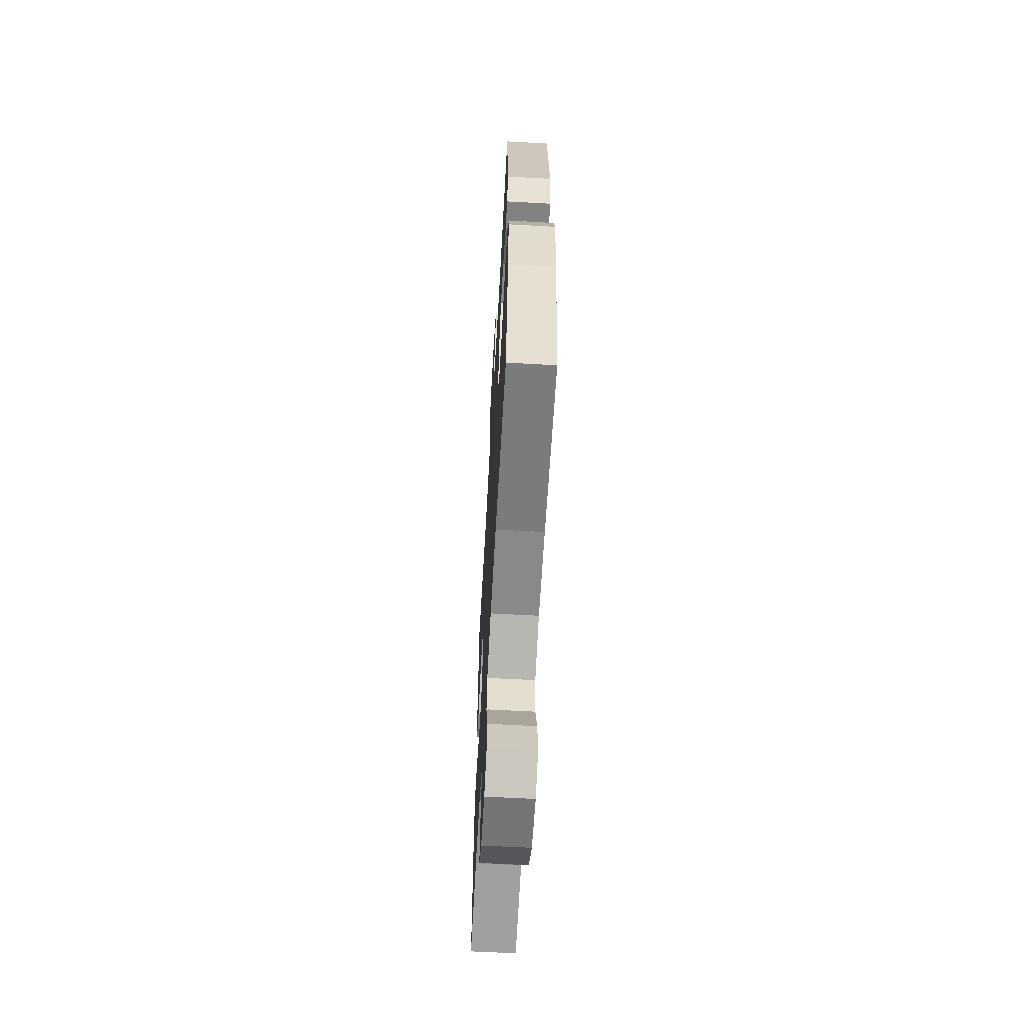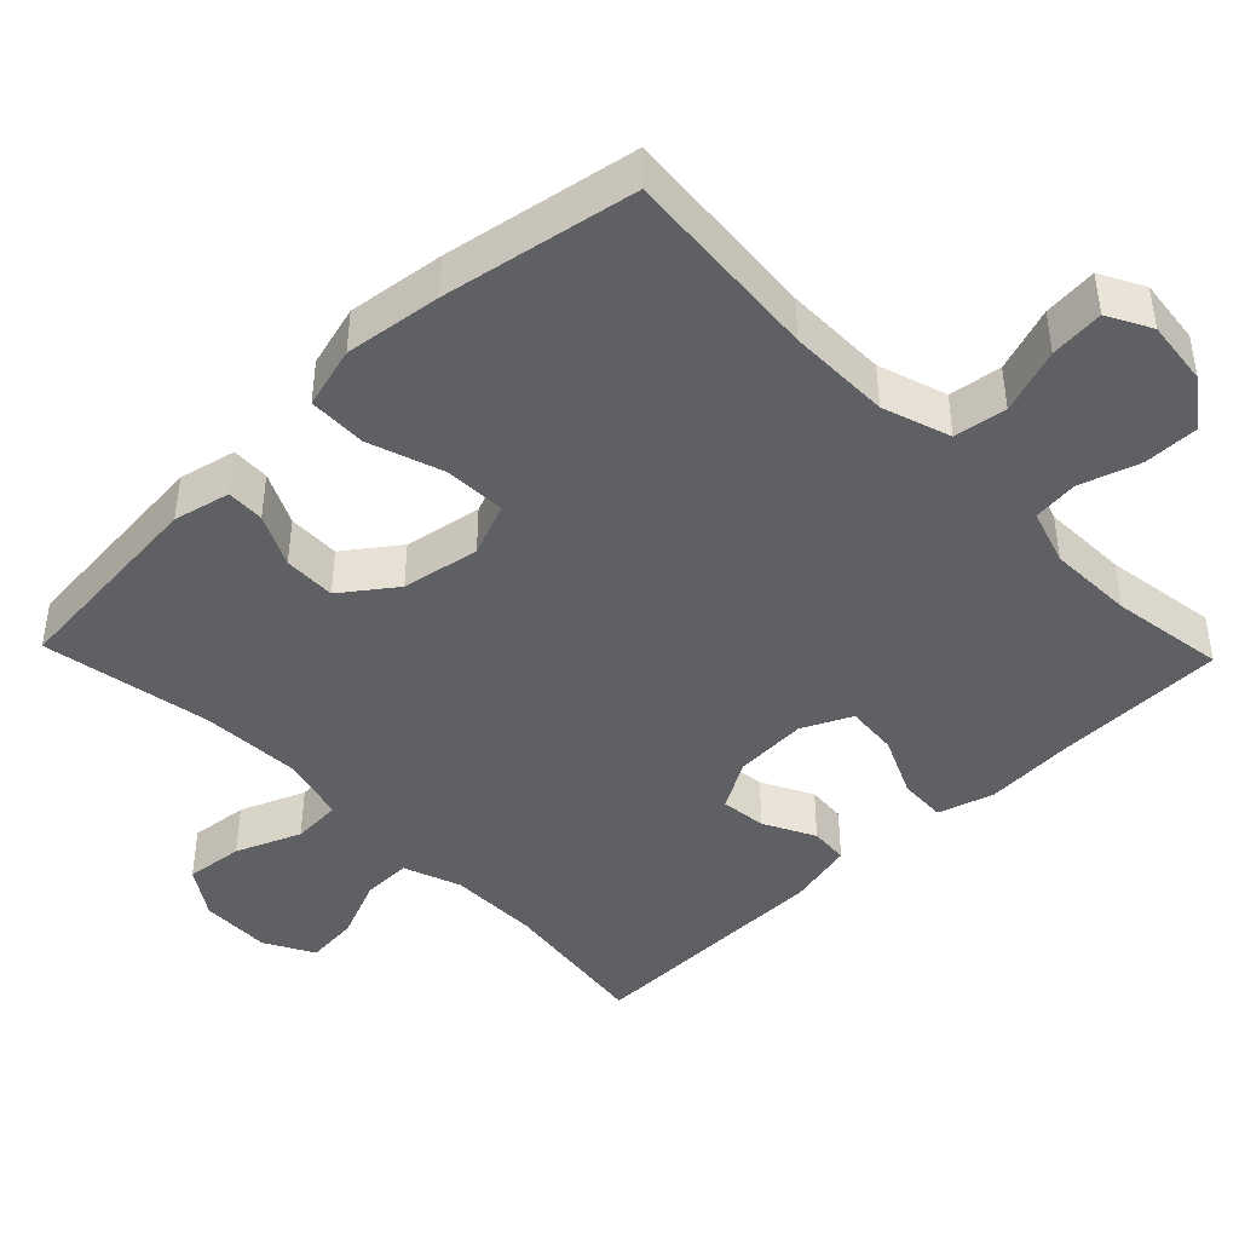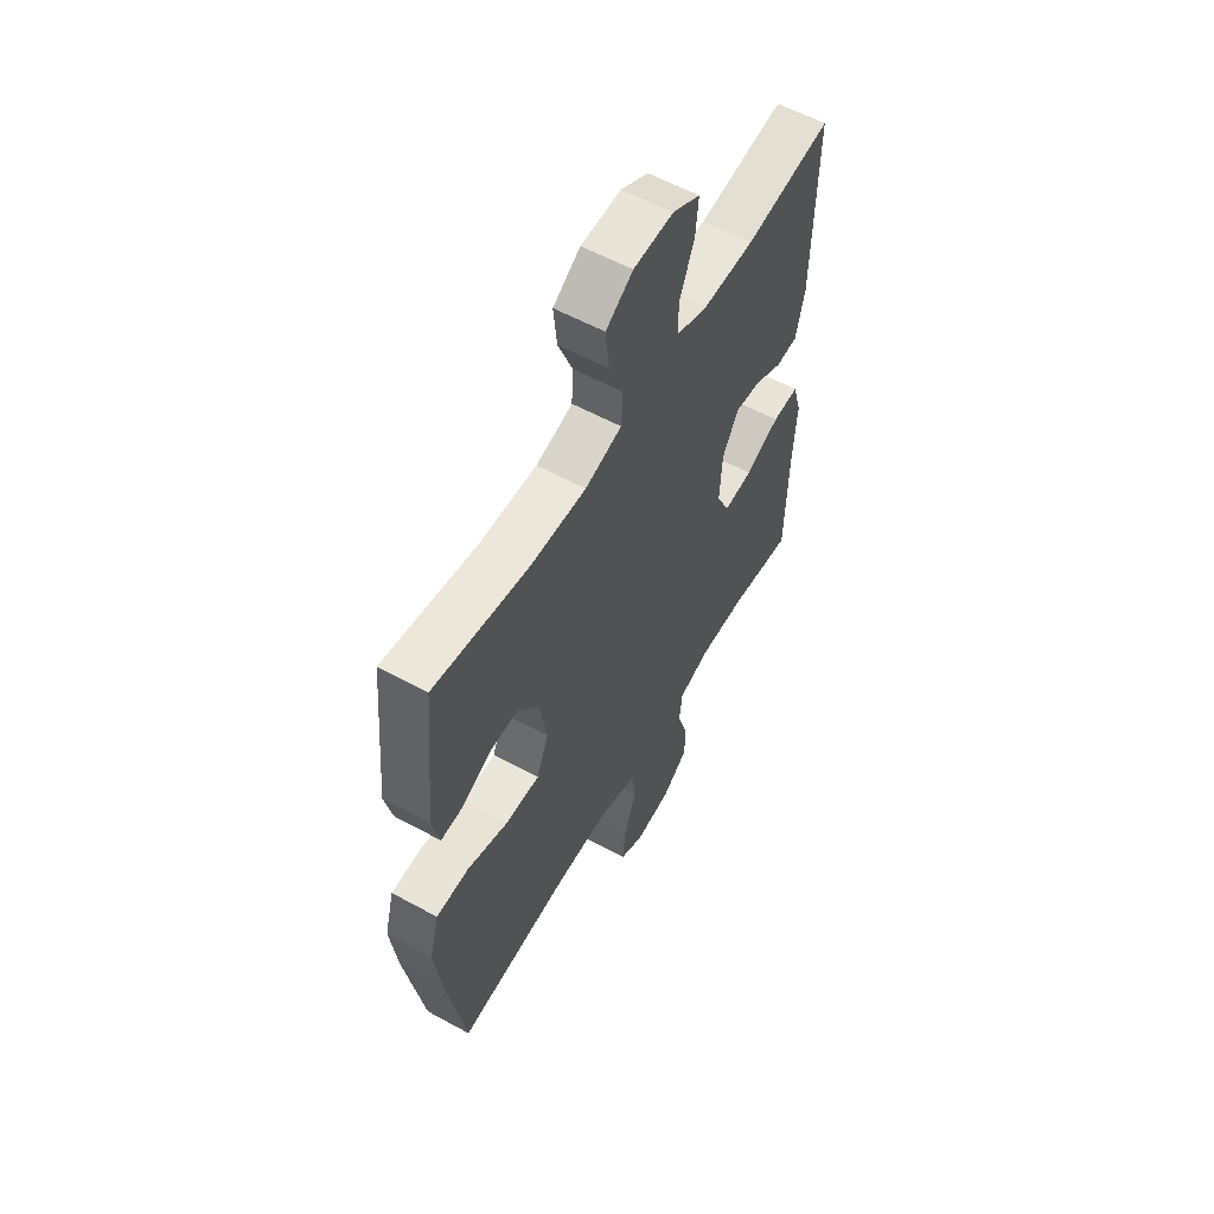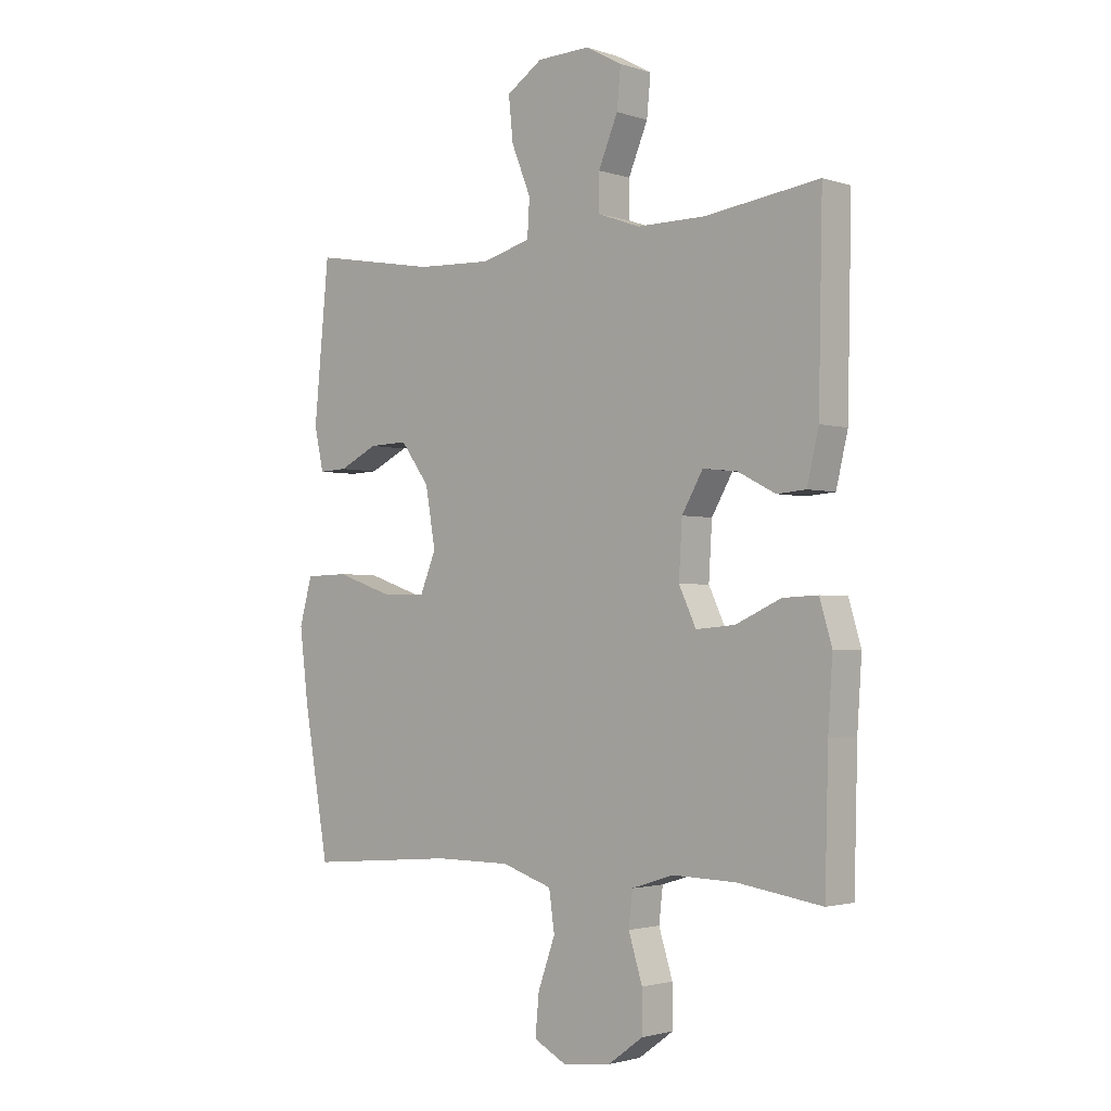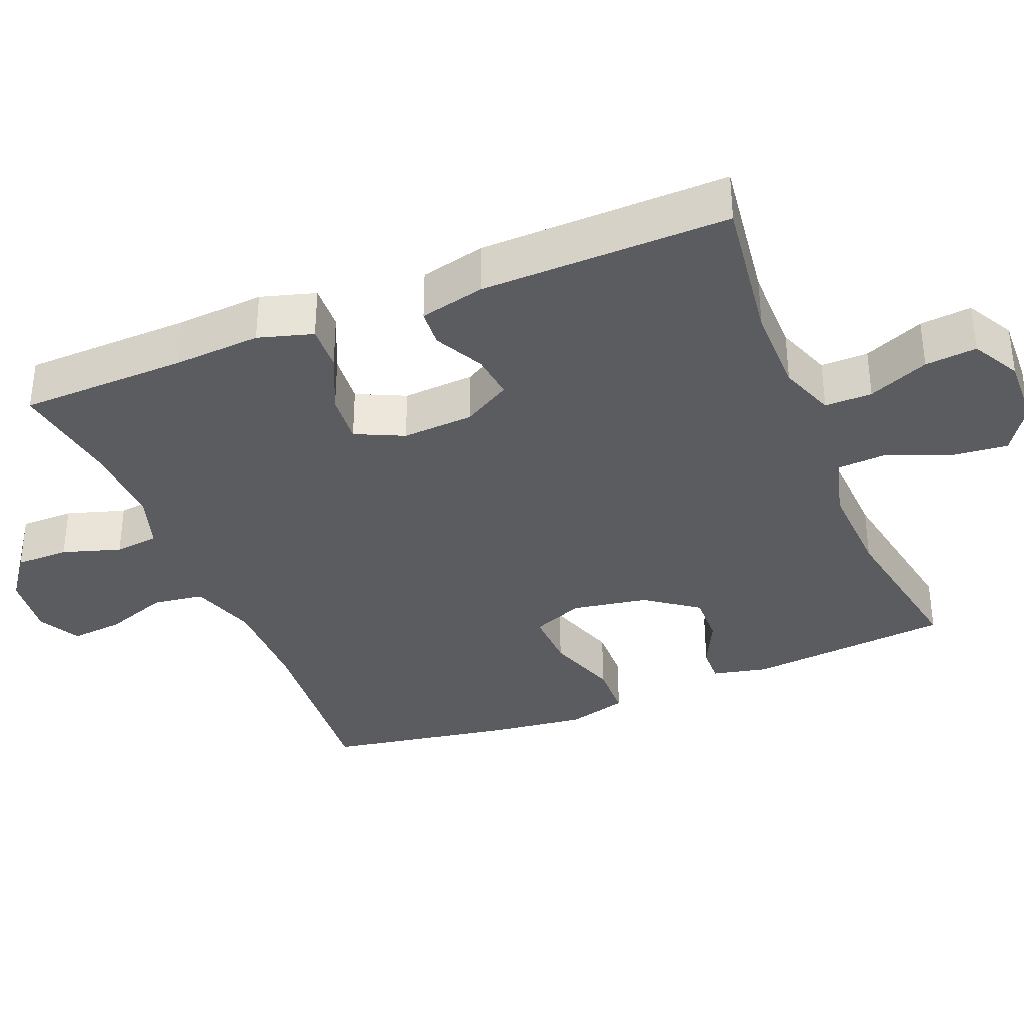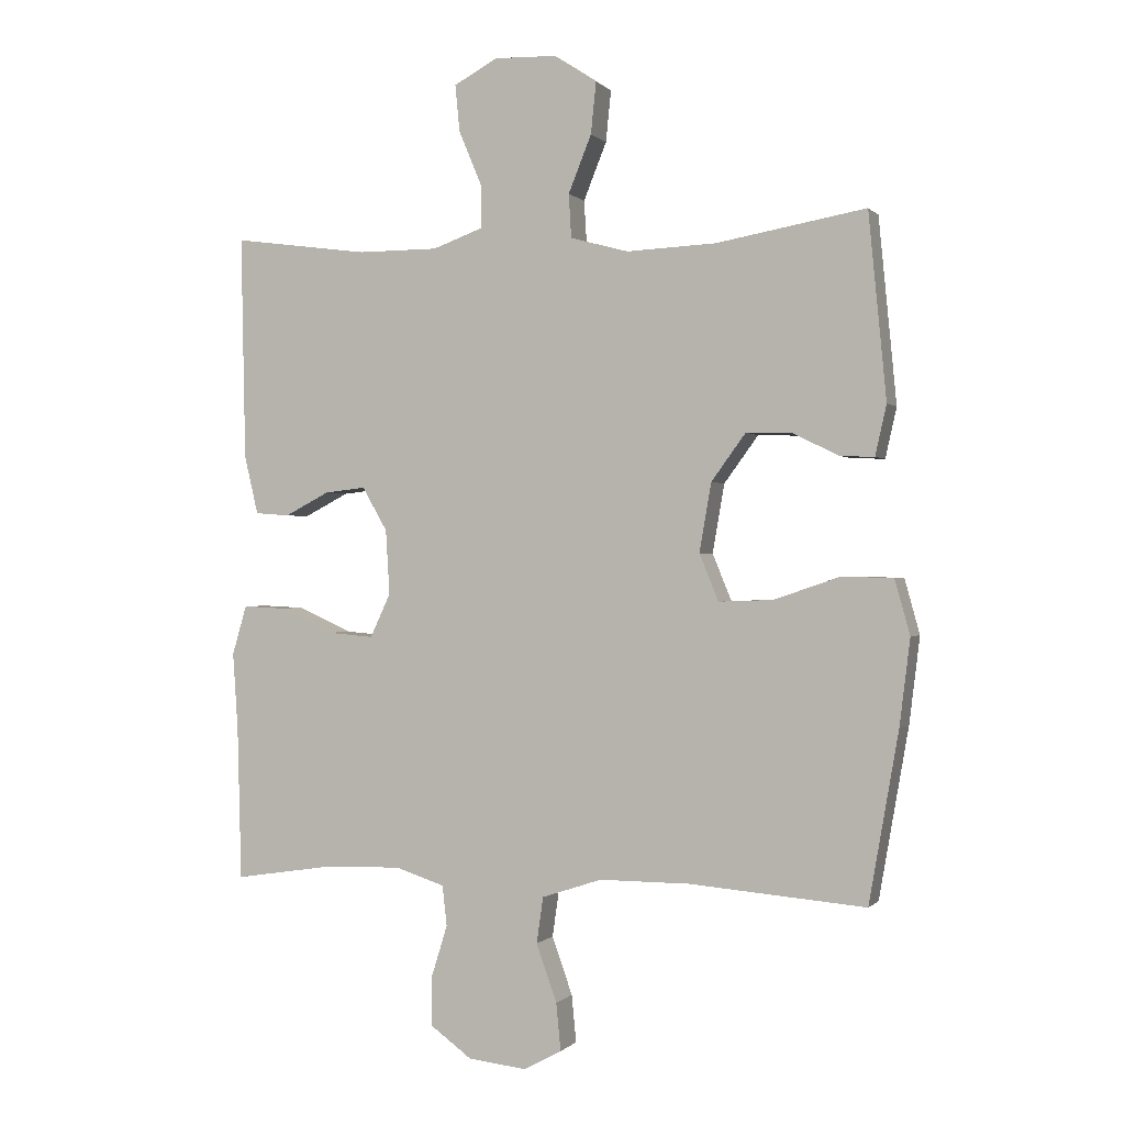
<metadata>
{"format":"obj","ext":"obj","renderer":"f3d","projection":"perspective","resolution":1024,"background":"white","views":[{"elev":-63.1,"azim":86.8,"up":"+Z"},{"elev":-43.4,"azim":134.0,"up":"+Y"},{"elev":58.0,"azim":119.5,"up":"+Z"},{"elev":-2.2,"azim":-138.3,"up":"+Z"},{"elev":-35.3,"azim":-67.9,"up":"+Y"},{"elev":-0.1,"azim":19.7,"up":"+Z"}]}
</metadata>
<code>
v 0.5 0.07 0.5
v 0.527 0.07 0.22
v 0.51 0.07 0.144
v 0.459 0.07 0.146
v 0.389 0.07 0.18
v 0.319 0.07 0.182
v 0.267 0.07 0.111
v 0.249 0.07 0.007
v 0.278 0.07 -0.064
v 0.36 0.07 -0.061
v 0.46 0.07 -0.027
v 0.538 0.07 -0.029
v 0.561 0.07 -0.112
v 0.545 0.07 -0.242
v 0.5 0.07 -0.5
v 0.233 0.07 -0.478
v 0.096 0.07 -0.478
v 0.005 0.07 -0.508
v -0.005 0.07 -0.578
v 0.026 0.07 -0.665
v 0.033 0.07 -0.737
v -0.025 0.07 -0.768
v -0.113 0.07 -0.758
v -0.176 0.07 -0.712
v -0.176 0.07 -0.639
v -0.151 0.07 -0.559
v -0.158 0.07 -0.498
v -0.233 0.07 -0.474
v -0.348 0.07 -0.477
v -0.5 0.07 -0.5
v -0.506 0.07 -0.27
v -0.514 0.07 -0.15
v -0.492 0.07 -0.075
v -0.429 0.07 -0.078
v -0.347 0.07 -0.115
v -0.277 0.07 -0.121
v -0.246 0.07 -0.055
v -0.252 0.07 0.043
v -0.29 0.07 0.109
v -0.352 0.07 0.102
v -0.42 0.07 0.067
v -0.472 0.07 0.071
v -0.493 0.07 0.16
v -0.5 0.07 0.5
v -0.293 0.07 0.472
v -0.171 0.07 0.472
v -0.094 0.07 0.5
v -0.095 0.07 0.565
v -0.13 0.07 0.648
v -0.137 0.07 0.719
v -0.071 0.07 0.755
v 0.024 0.07 0.752
v 0.089 0.07 0.709
v 0.081 0.07 0.631
v 0.046 0.07 0.544
v 0.05 0.07 0.478
v 0.138 0.07 0.454
v 0.274 0.07 0.46
v 0.5 0 0.5
v 0.527 0 0.22
v 0.51 0 0.144
v 0.459 0 0.146
v 0.389 0 0.18
v 0.319 0 0.182
v 0.267 0 0.111
v 0.249 0 0.007
v 0.278 0 -0.064
v 0.36 0 -0.061
v 0.46 0 -0.027
v 0.538 0 -0.029
v 0.561 0 -0.112
v 0.545 0 -0.242
v 0.5 0 -0.5
v 0.233 0 -0.478
v 0.096 0 -0.478
v 0.005 0 -0.508
v -0.005 0 -0.578
v 0.026 0 -0.665
v 0.033 0 -0.737
v -0.025 0 -0.768
v -0.113 0 -0.758
v -0.176 0 -0.712
v -0.176 0 -0.639
v -0.151 0 -0.559
v -0.158 0 -0.498
v -0.233 0 -0.474
v -0.348 0 -0.477
v -0.5 0 -0.5
v -0.506 0 -0.27
v -0.514 0 -0.15
v -0.492 0 -0.075
v -0.429 0 -0.078
v -0.347 0 -0.115
v -0.277 0 -0.121
v -0.246 0 -0.055
v -0.252 0 0.043
v -0.29 0 0.109
v -0.352 0 0.102
v -0.42 0 0.067
v -0.472 0 0.071
v -0.493 0 0.16
v -0.5 0 0.5
v -0.293 0 0.472
v -0.171 0 0.472
v -0.094 0 0.5
v -0.095 0 0.565
v -0.13 0 0.648
v -0.137 0 0.719
v -0.071 0 0.755
v 0.024 0 0.752
v 0.089 0 0.709
v 0.081 0 0.631
v 0.046 0 0.544
v 0.05 0 0.478
v 0.138 0 0.454
v 0.274 0 0.46
f 53 54 55
f 52 53 55
f 51 52 55
f 50 51 55
f 49 50 55
f 48 49 55
f 47 48 55 56
f 46 47 56 57
f 43 44 45
f 42 43 45
f 41 42 45
f 40 41 45
f 45 46 57
f 40 45 57
f 39 40 57
f 33 34 35
f 32 33 35
f 31 32 35
f 31 35 36
f 30 31 36
f 29 30 36
f 28 29 36 37
f 24 25 26
f 23 24 26
f 22 23 26
f 21 22 26
f 20 21 26
f 19 20 26
f 18 19 26 27
f 27 28 37
f 18 27 37
f 17 18 37
f 14 15 16
f 13 14 16
f 12 13 16
f 11 12 16
f 10 11 16
f 9 10 16 17
f 3 4 5
f 2 3 5
f 1 2 5
f 58 1 5
f 58 5 6
f 58 6 7
f 57 58 7
f 39 57 7
f 38 39 7
f 17 37 38
f 9 17 38
f 8 9 38
f 7 8 38
f 113 112 111
f 113 111 110
f 113 110 109
f 113 109 108
f 113 108 107
f 113 107 106
f 114 113 106 105
f 115 114 105 104
f 103 102 101
f 103 101 100
f 103 100 99
f 103 99 98
f 115 104 103
f 115 103 98
f 115 98 97
f 93 92 91
f 93 91 90
f 93 90 89
f 94 93 89
f 94 89 88
f 94 88 87
f 95 94 87 86
f 84 83 82
f 84 82 81
f 84 81 80
f 84 80 79
f 84 79 78
f 84 78 77
f 85 84 77 76
f 95 86 85
f 95 85 76
f 95 76 75
f 74 73 72
f 74 72 71
f 74 71 70
f 74 70 69
f 74 69 68
f 75 74 68 67
f 63 62 61
f 63 61 60
f 63 60 59
f 63 59 116
f 64 63 116
f 65 64 116
f 65 116 115
f 65 115 97
f 65 97 96
f 96 95 75
f 96 75 67
f 96 67 66
f 96 66 65
f 1 59 60 2
f 2 60 61 3
f 3 61 62 4
f 4 62 63 5
f 5 63 64 6
f 6 64 65 7
f 7 65 66 8
f 8 66 67 9
f 9 67 68 10
f 10 68 69 11
f 11 69 70 12
f 12 70 71 13
f 13 71 72 14
f 14 72 73 15
f 15 73 74 16
f 16 74 75 17
f 17 75 76 18
f 18 76 77 19
f 19 77 78 20
f 20 78 79 21
f 21 79 80 22
f 22 80 81 23
f 23 81 82 24
f 24 82 83 25
f 25 83 84 26
f 26 84 85 27
f 27 85 86 28
f 28 86 87 29
f 29 87 88 30
f 30 88 89 31
f 31 89 90 32
f 32 90 91 33
f 33 91 92 34
f 34 92 93 35
f 35 93 94 36
f 36 94 95 37
f 37 95 96 38
f 38 96 97 39
f 39 97 98 40
f 40 98 99 41
f 41 99 100 42
f 42 100 101 43
f 43 101 102 44
f 44 102 103 45
f 45 103 104 46
f 46 104 105 47
f 47 105 106 48
f 48 106 107 49
f 49 107 108 50
f 50 108 109 51
f 51 109 110 52
f 52 110 111 53
f 53 111 112 54
f 54 112 113 55
f 55 113 114 56
f 56 114 115 57
f 57 115 116 58
f 58 116 59 1

</code>
